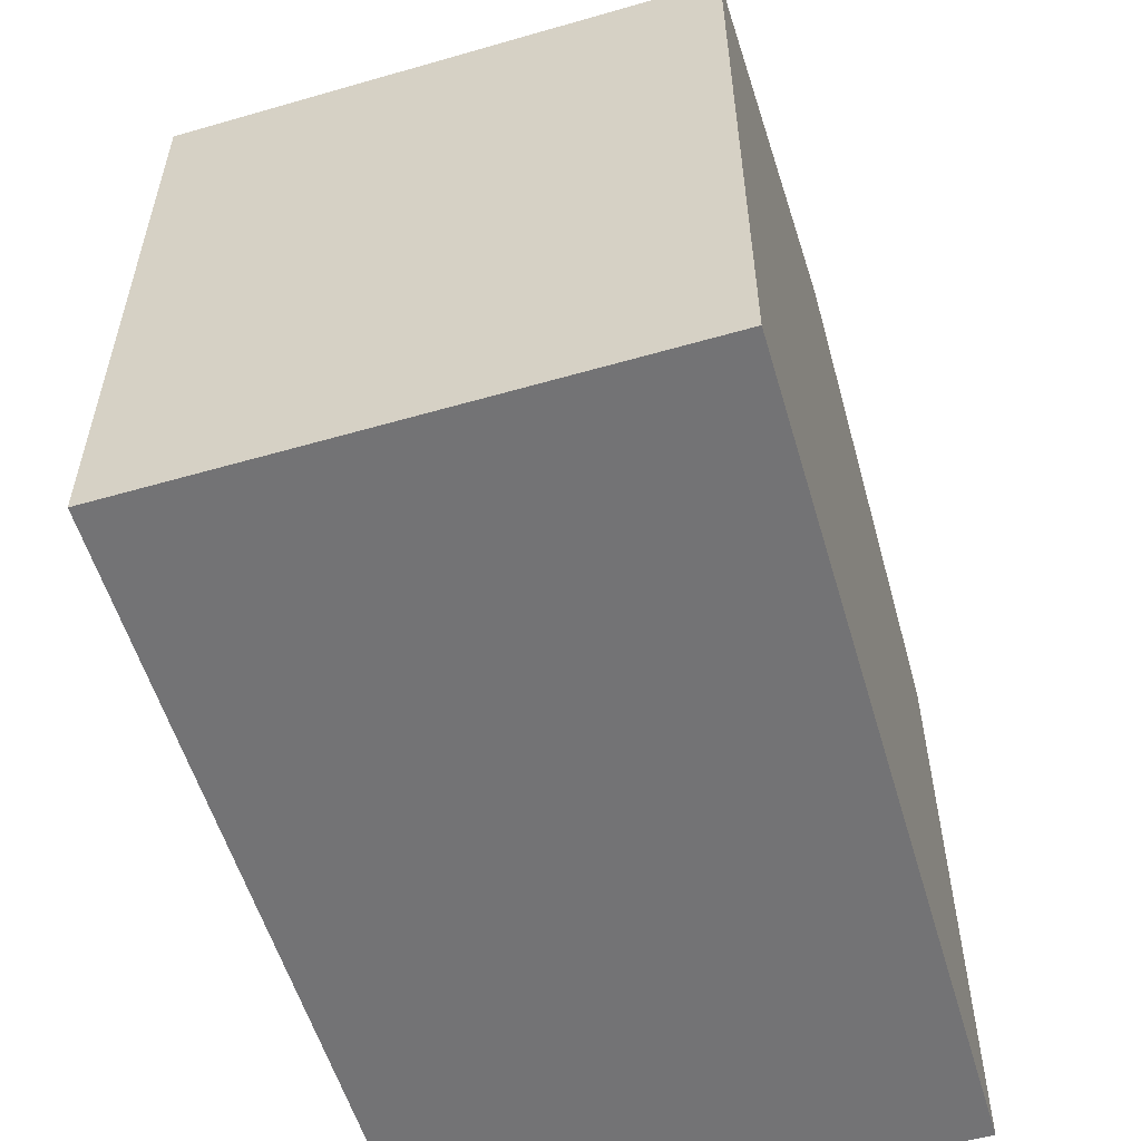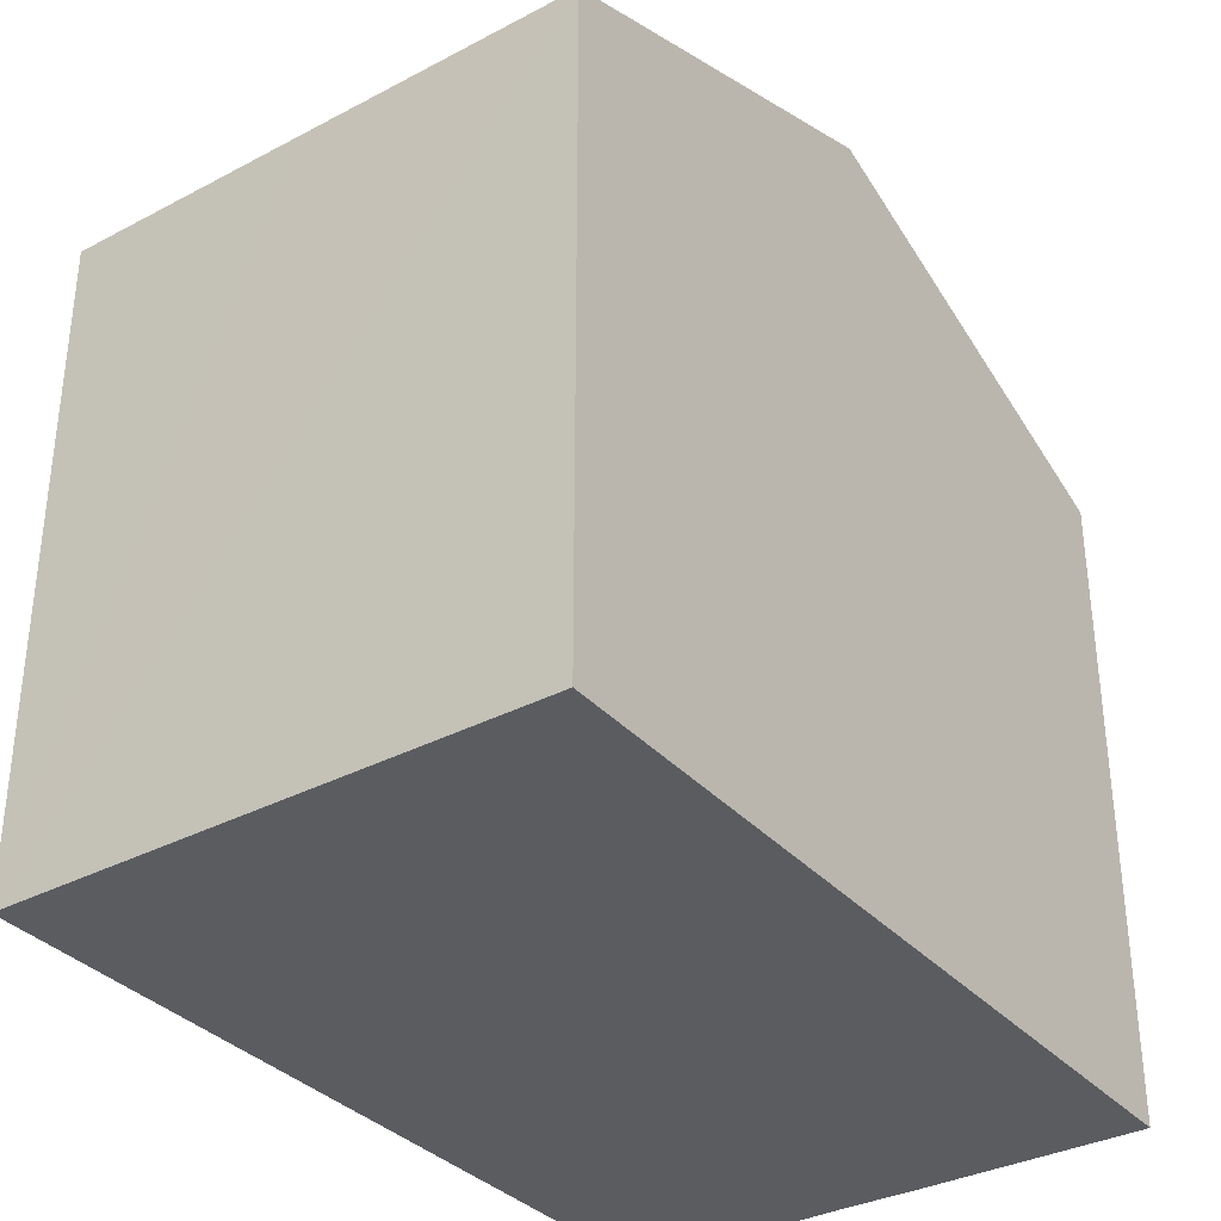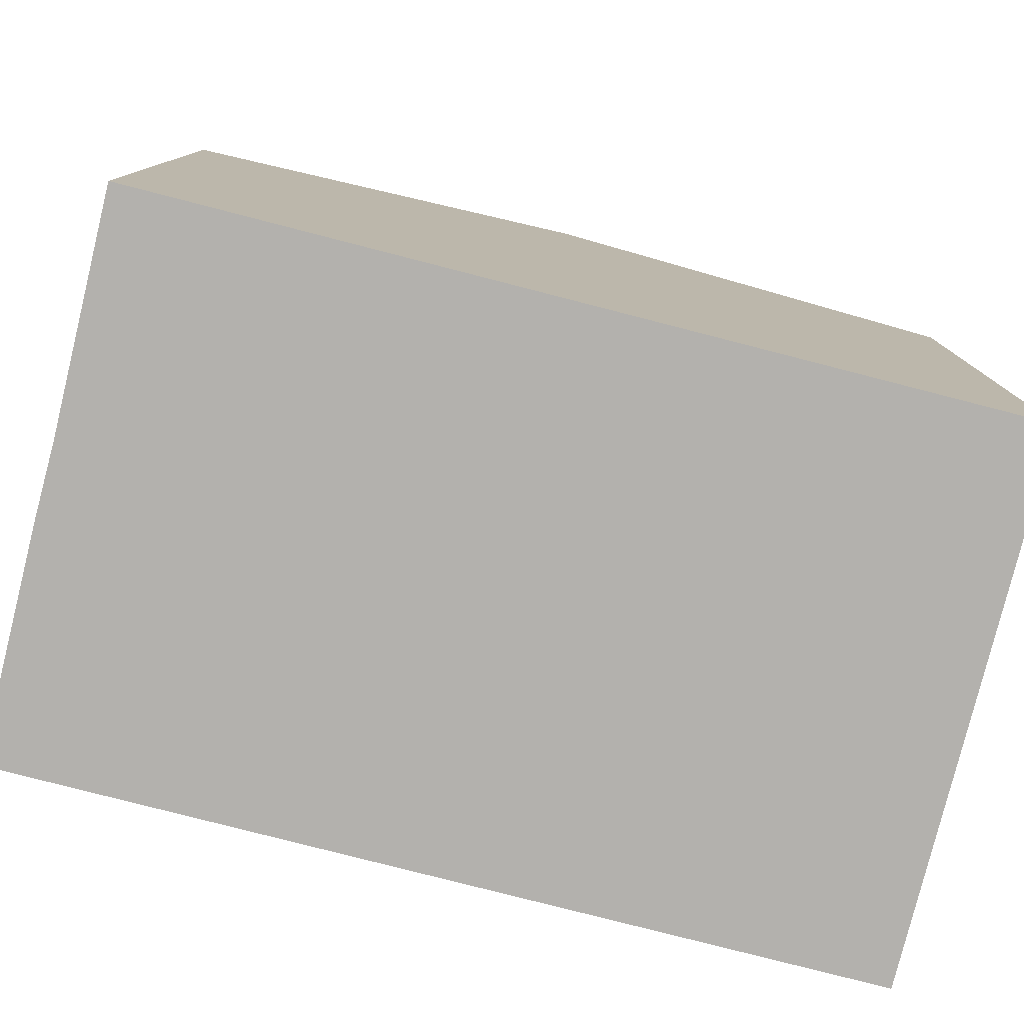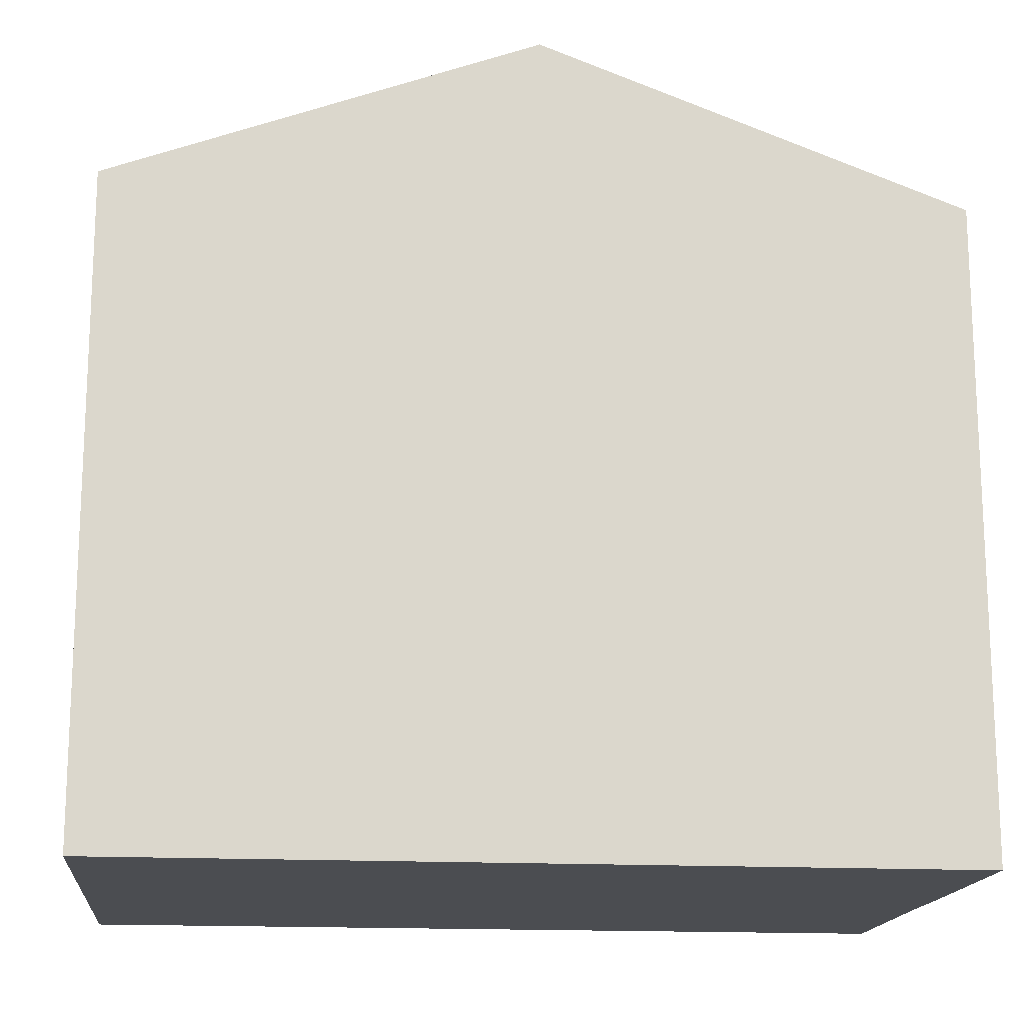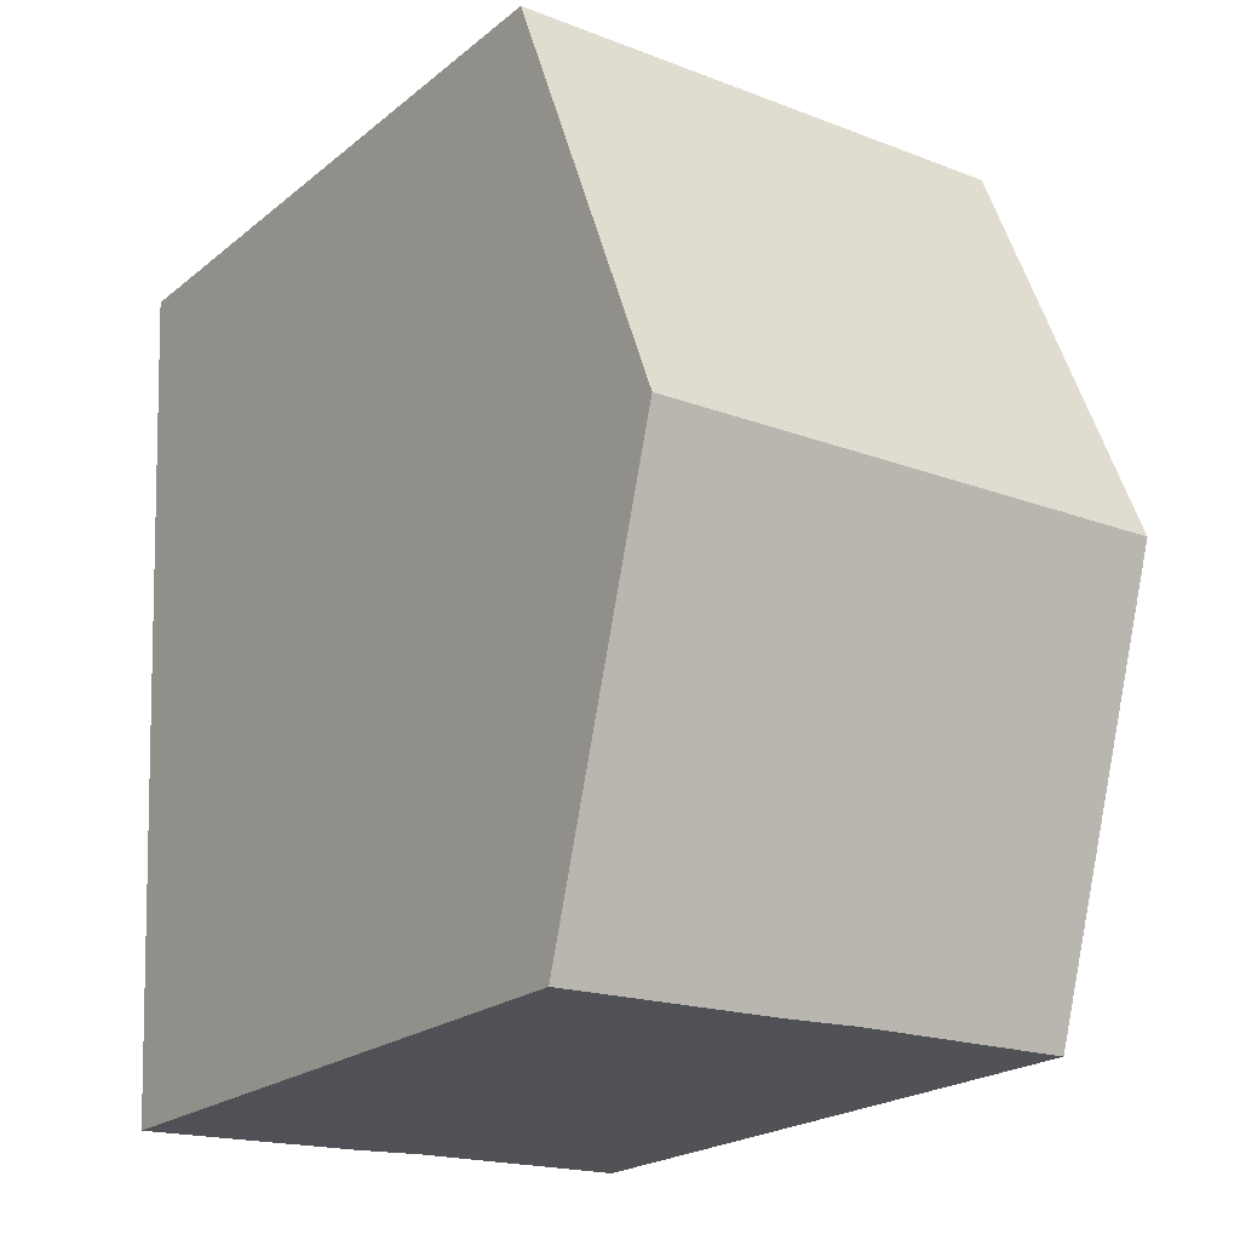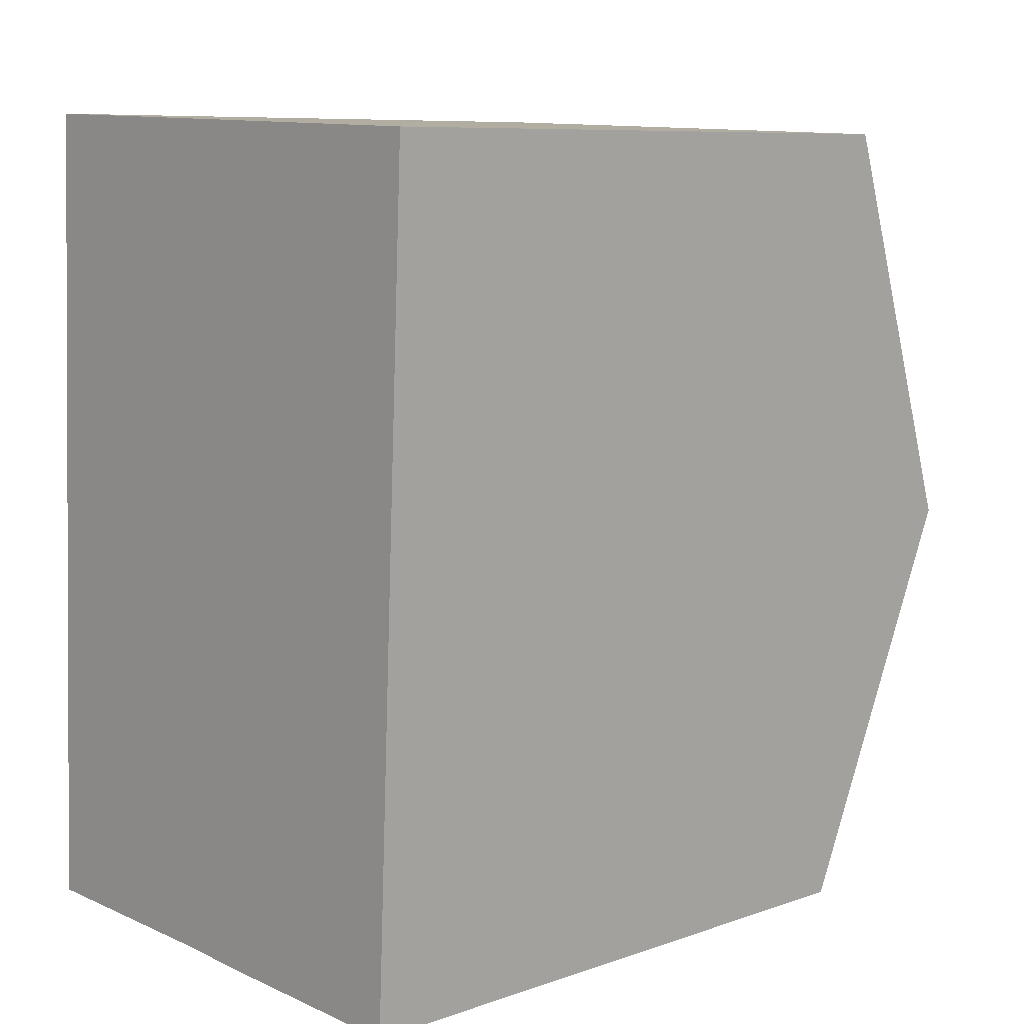
<metadata>
{"format":"obj","ext":"obj","renderer":"f3d","projection":"perspective","resolution":1024,"background":"white","views":[{"elev":-56.0,"azim":19.0,"up":"+Y"},{"elev":-34.3,"azim":37.6,"up":"+Y"},{"elev":-79.2,"azim":-101.8,"up":"+Y"},{"elev":-16.0,"azim":86.3,"up":"+Y"},{"elev":-22.0,"azim":143.6,"up":"+Z"},{"elev":8.5,"azim":46.8,"up":"+Z"}]}
</metadata>
<code>
v  0.644 9.027 11.73
v  0.268 11.2 5.865
v  0.536 9.027 11.73
v  4.106 9.027 11.6
v  7.851 9.027 11.46
v  7.959 9.027 11.45
v  7.689 11.2 5.583
v  7.418 9.026 -0.29
v  4.241 9.028 -0.164
v  4.106 9.029 -0.156
v  3.207 9.036 -0.104
v  0 9.029 5.529e-16
v  4.241 1.004e-17 -0.164
v  7.418 1.776e-17 -0.29
v  3.207 6.368e-18 -0.104
v  4.106 9.552e-18 -0.156
v  0 0 0
v  0.536 -7.185e-16 11.73
v  0.268 -3.591e-16 5.865
v  7.851 -7.015e-16 11.46
v  7.959 -7.012e-16 11.45
v  0.644 -7.183e-16 11.73
v  4.106 -7.102e-16 11.6
v  7.689 -3.419e-16 5.583
g defaultobject
f 1 2 3
f 2 1 4
f 2 4 5
f 2 5 6
f 2 6 7
f 8 2 7
f 2 8 9
f 2 9 10
f 2 10 11
f 2 11 12
f 8 13 9
f 13 8 14
f 13 10 9
f 10 13 11
f 11 13 15
f 15 13 16
f 15 12 11
f 12 15 17
f 17 2 12
f 2 17 3
f 3 17 18
f 18 17 19
f 18 1 3
f 1 18 4
f 4 18 5
f 5 18 6
f 6 18 20
f 6 20 21
f 20 18 22
f 20 22 23
f 7 14 8
f 14 7 6
f 14 6 24
f 24 6 21
f 19 22 18
f 22 19 23
f 23 19 20
f 20 19 21
f 21 19 24
f 24 19 17
f 24 17 15
f 24 15 14
f 14 15 16
f 14 16 13

</code>
